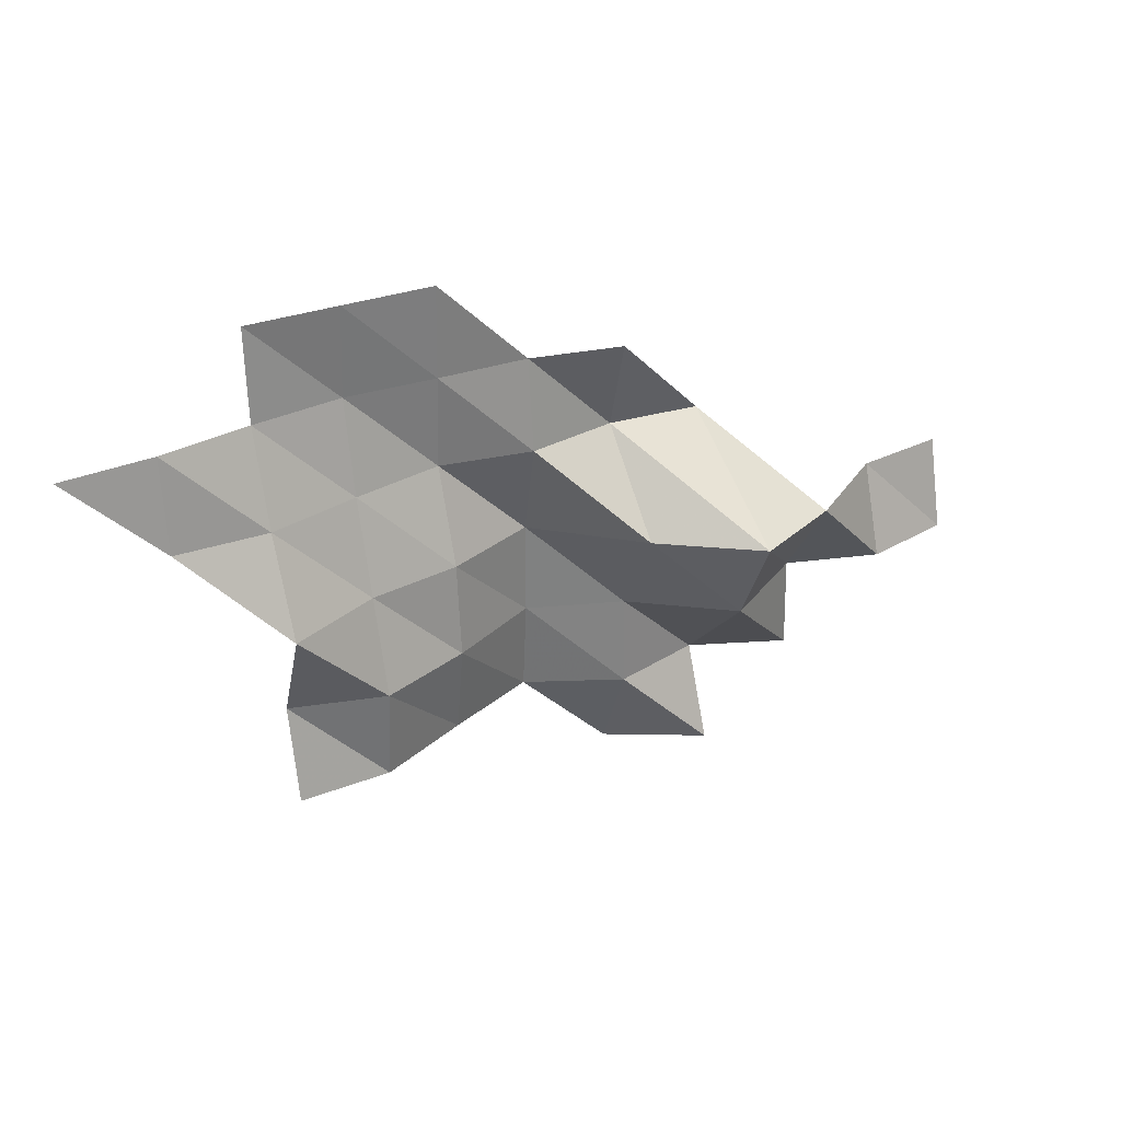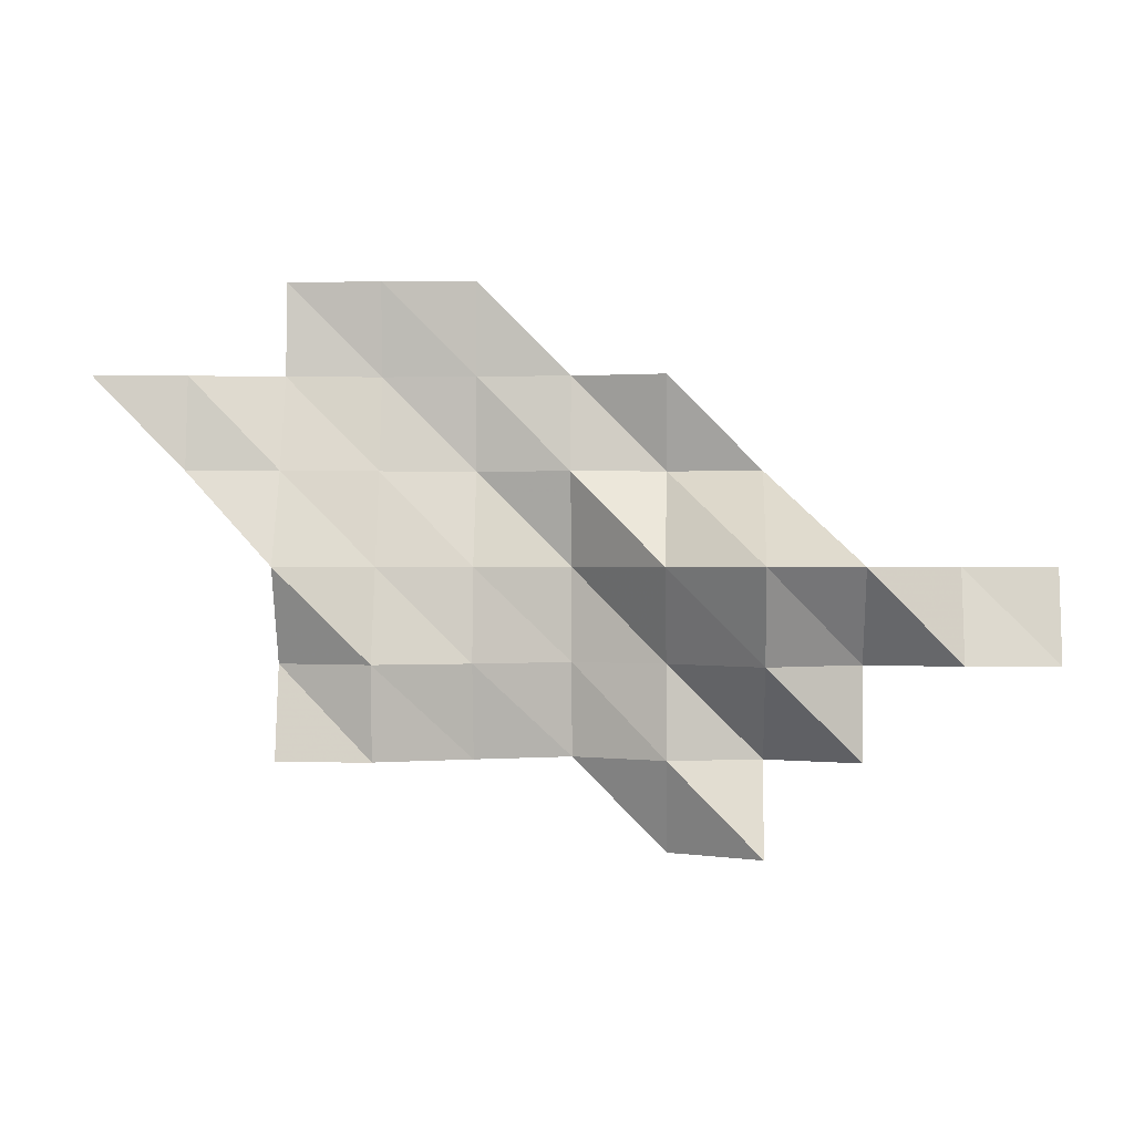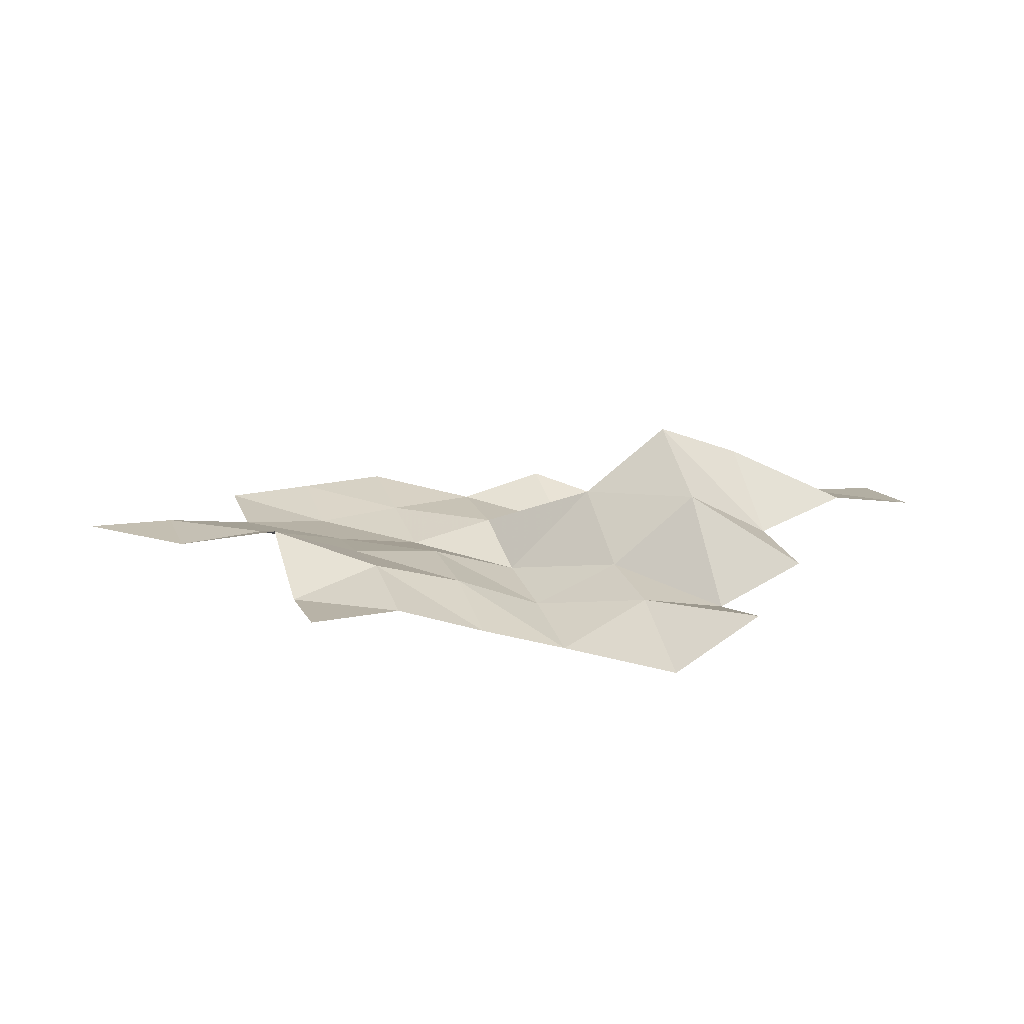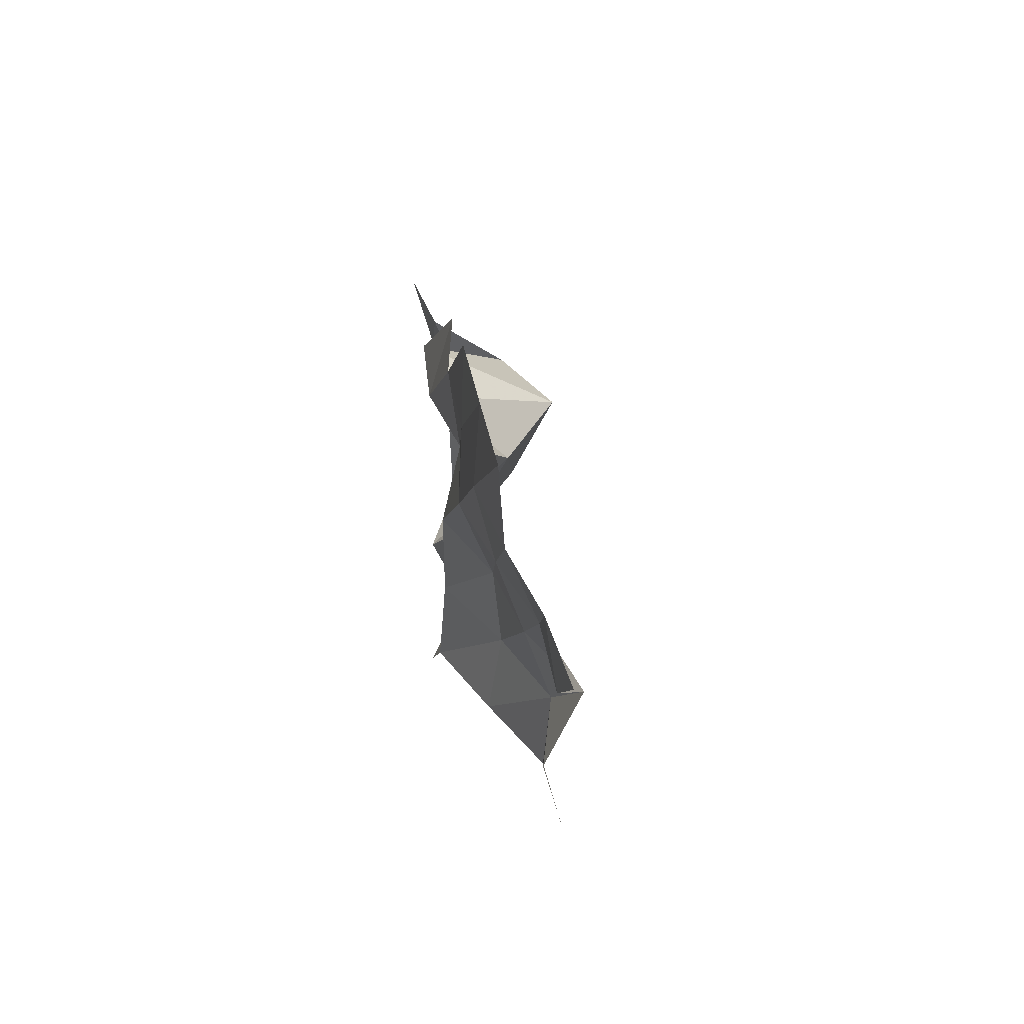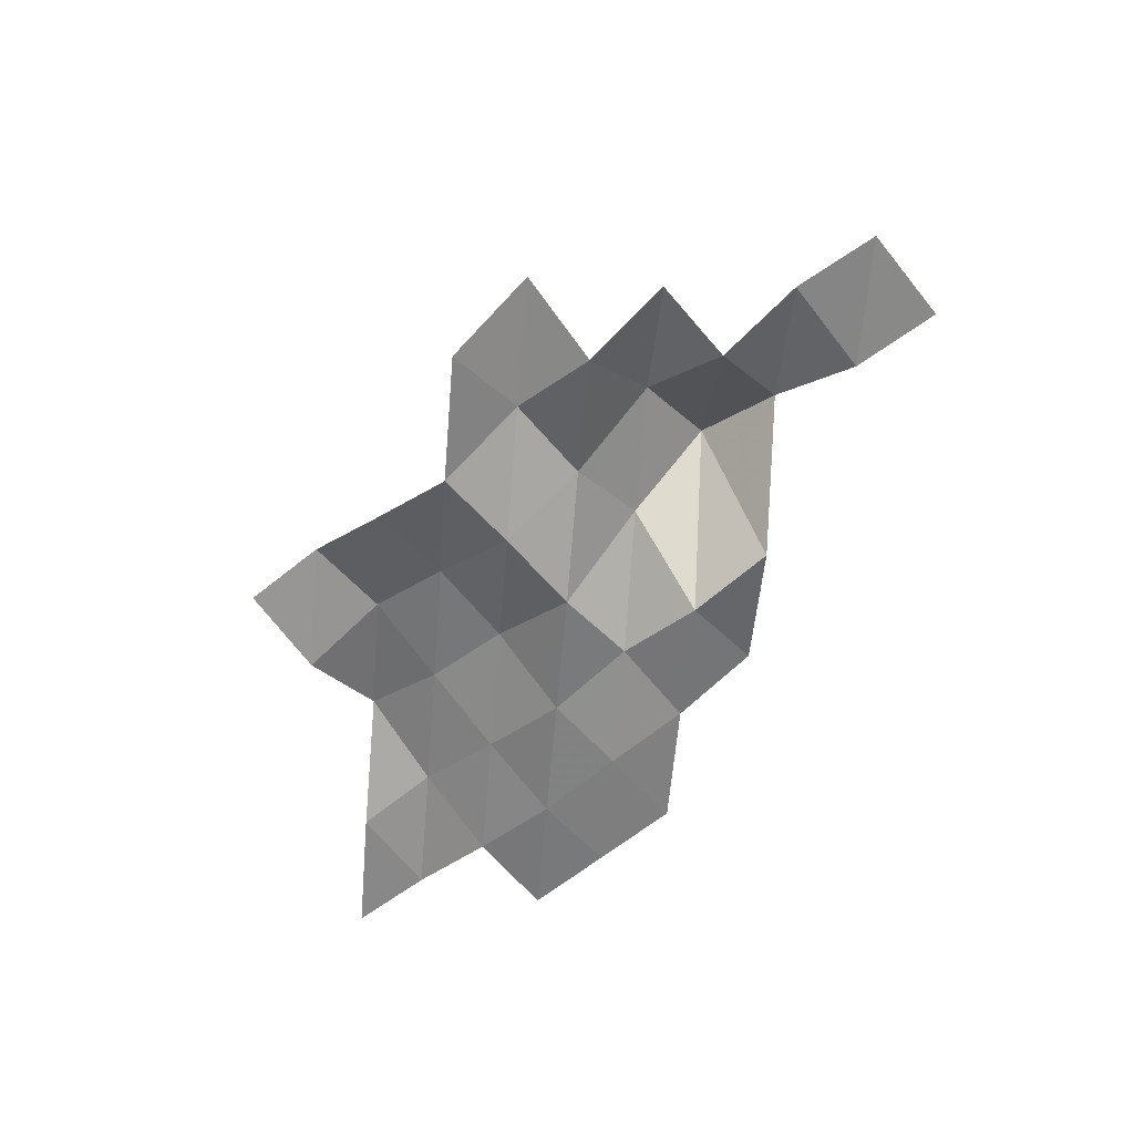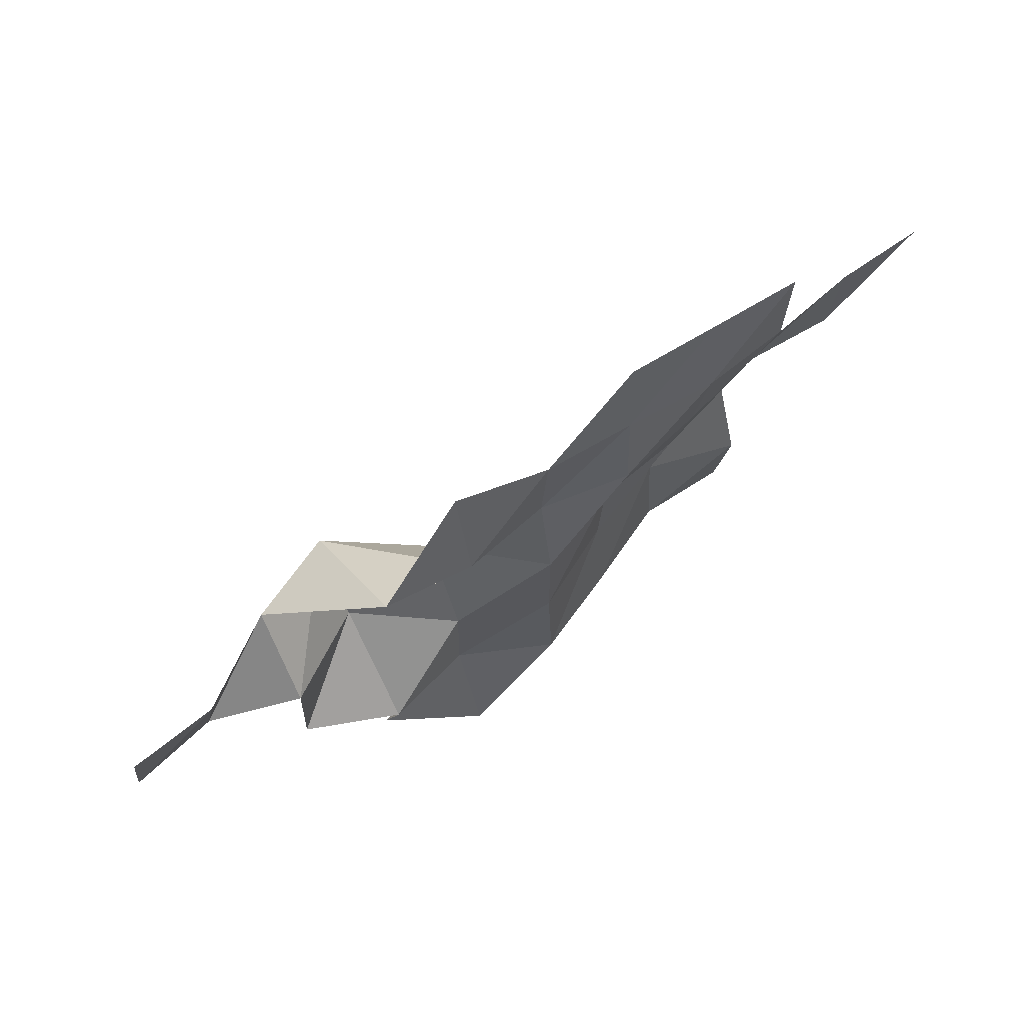
<metadata>
{"format":"obj","ext":"obj","renderer":"f3d","projection":"perspective","resolution":1024,"background":"white","views":[{"elev":30.4,"azim":-28.3,"up":"+Y"},{"elev":0.1,"azim":3.6,"up":"+Y"},{"elev":25.8,"azim":-18.1,"up":"+Z"},{"elev":38.6,"azim":-100.4,"up":"+Y"},{"elev":-60.6,"azim":40.2,"up":"+Z"},{"elev":61.9,"azim":147.1,"up":"+Y"}]}
</metadata>
<code>
v 6.405e+05 5.566e+06 5539
v 6.415e+05 5.566e+06 6111
v 6.365e+05 5.568e+06 6364
v 6.375e+05 5.568e+06 6343
v 6.385e+05 5.568e+06 5905
v 6.395e+05 5.568e+06 5496
v 6.405e+05 5.568e+06 5973
v 6.415e+05 5.568e+06 5715
v 6.425e+05 5.568e+06 6137
v 6.365e+05 5.568e+06 6138
v 6.375e+05 5.568e+06 6422
v 6.385e+05 5.568e+06 6057
v 6.395e+05 5.568e+06 5576
v 6.405e+05 5.568e+06 5953
v 6.415e+05 5.568e+06 6725
v 6.425e+05 5.568e+06 6103
v 6.435e+05 5.568e+06 6420
v 6.445e+05 5.568e+06 6202
v 6.365e+05 5.57e+06 6551
v 6.375e+05 5.57e+06 6123
v 6.385e+05 5.57e+06 5966
v 6.395e+05 5.57e+06 5572
v 6.405e+05 5.57e+06 6496
v 6.415e+05 5.57e+06 7223
v 6.425e+05 5.57e+06 6780
v 6.435e+05 5.57e+06 6095
v 6.445e+05 5.57e+06 5963
v 6.355e+05 5.57e+06 6058
v 6.365e+05 5.57e+06 6082
v 6.375e+05 5.57e+06 5824
v 6.385e+05 5.57e+06 5609
v 6.395e+05 5.57e+06 5783
v 6.405e+05 5.57e+06 5598
v 6.415e+05 5.57e+06 5682
v 6.345e+05 5.572e+06 5990
v 6.355e+05 5.572e+06 5925
v 6.365e+05 5.572e+06 5741
v 6.375e+05 5.572e+06 5609
v 6.385e+05 5.572e+06 5654
v 6.395e+05 5.572e+06 5672
v 6.405e+05 5.572e+06 5878
v 6.365e+05 5.572e+06 5680
v 6.375e+05 5.572e+06 5681
v 6.385e+05 5.572e+06 5684
f 6 7 1
f 7 2 1
f 7 8 2
f 10 4 3
f 10 11 4
f 11 5 4
f 11 12 5
f 12 6 5
f 12 13 6
f 13 7 6
f 13 14 7
f 14 8 7
f 14 15 8
f 15 9 8
f 15 16 9
f 19 11 10
f 19 20 11
f 20 12 11
f 20 21 12
f 21 13 12
f 21 22 13
f 22 14 13
f 22 23 14
f 23 15 14
f 23 24 15
f 24 16 15
f 24 25 16
f 25 17 16
f 25 26 17
f 26 18 17
f 26 27 18
f 28 29 19
f 29 20 19
f 29 30 20
f 30 21 20
f 30 31 21
f 31 22 21
f 31 32 22
f 32 23 22
f 32 33 23
f 33 24 23
f 33 34 24
f 34 25 24
f 35 36 28
f 36 29 28
f 36 37 29
f 37 30 29
f 37 38 30
f 38 31 30
f 38 39 31
f 39 32 31
f 39 40 32
f 40 33 32
f 40 41 33
f 41 34 33
f 42 38 37
f 42 43 38
f 43 39 38
f 43 44 39
f 44 40 39

</code>
